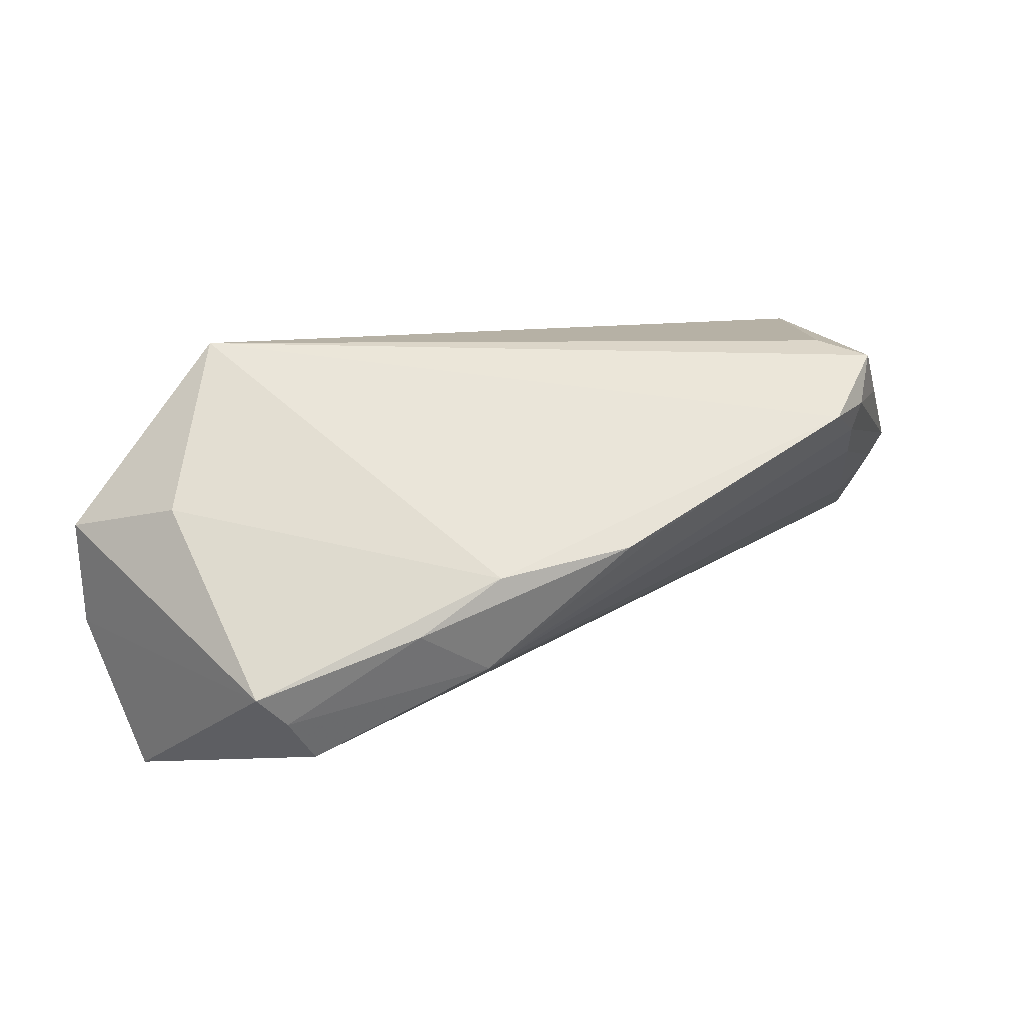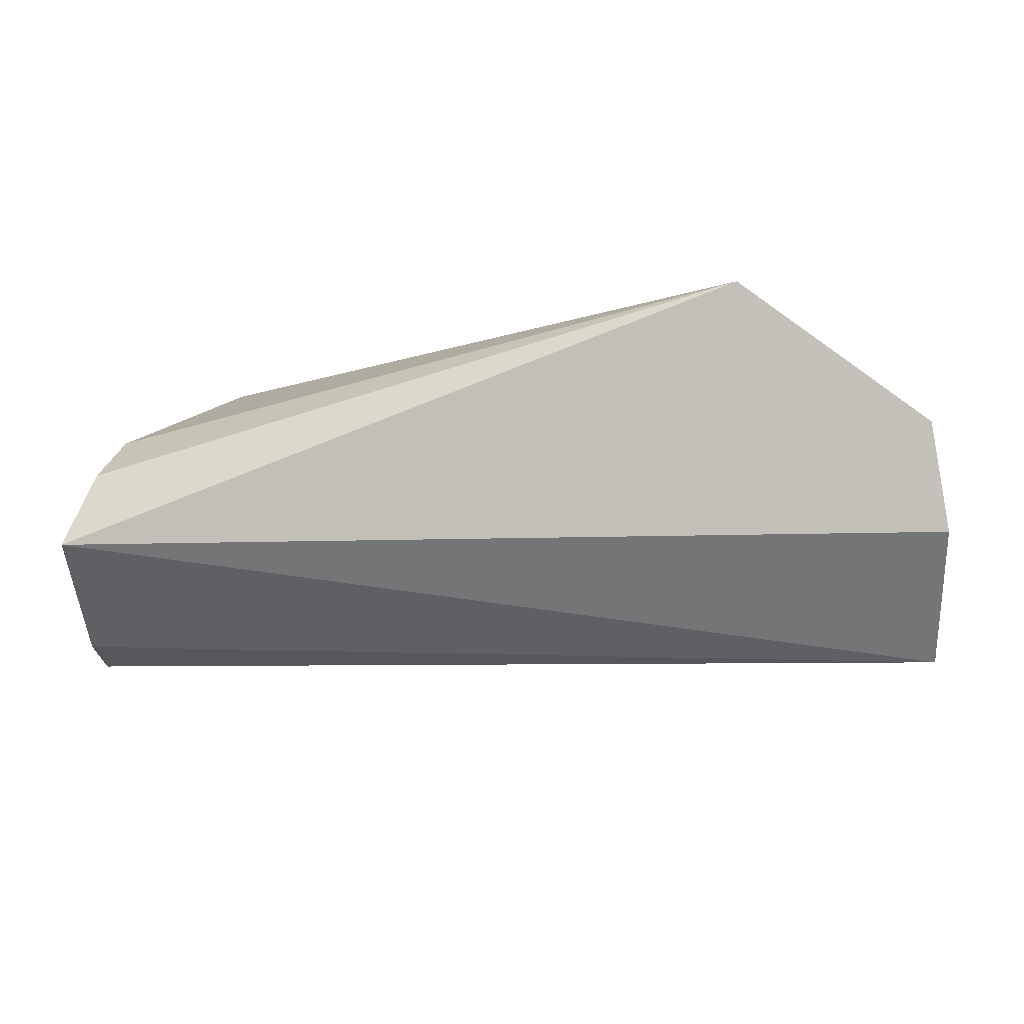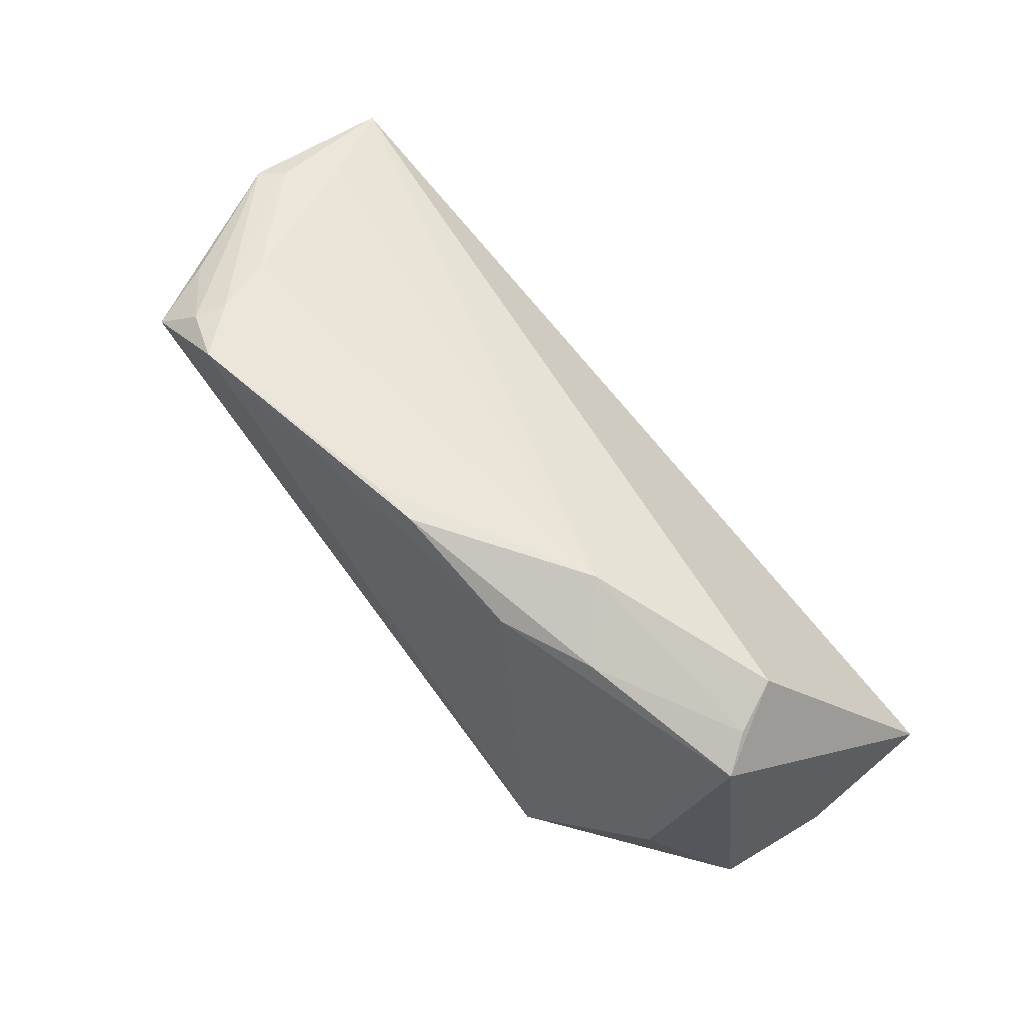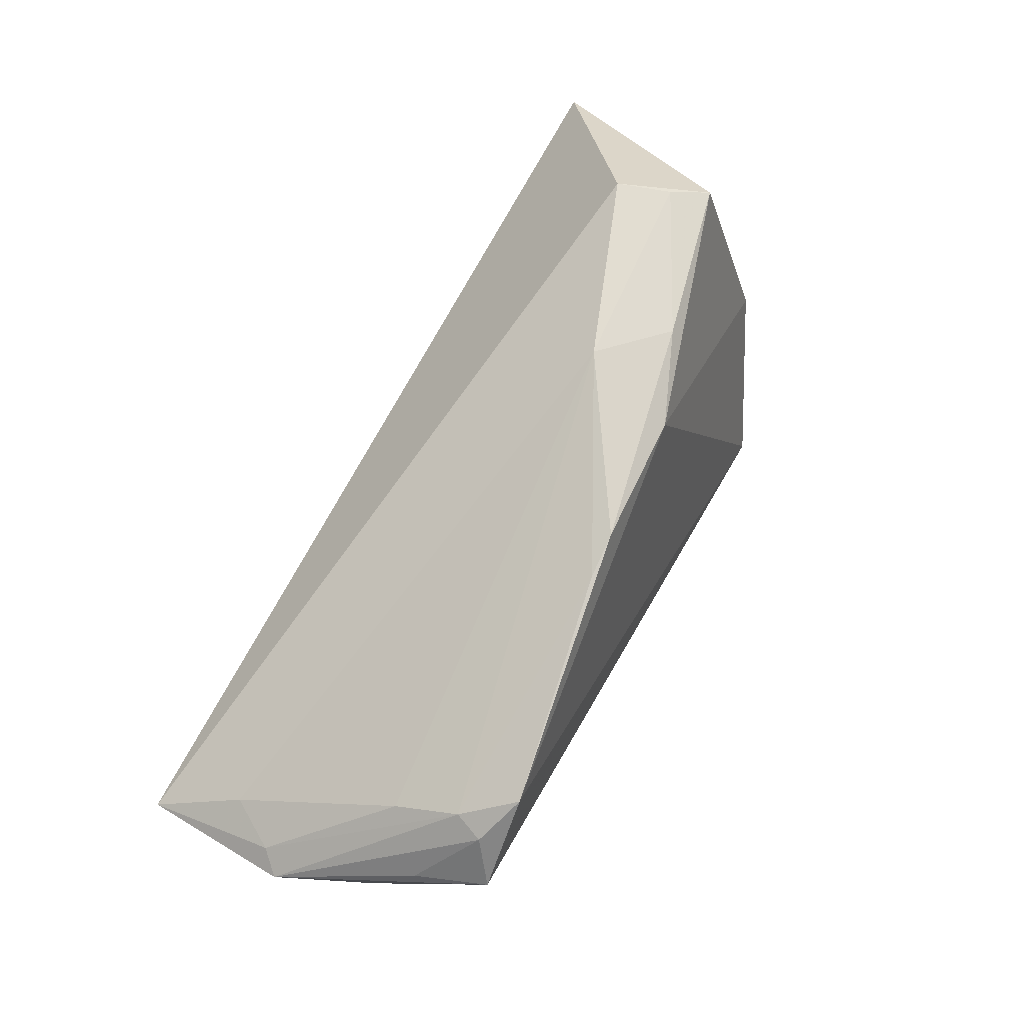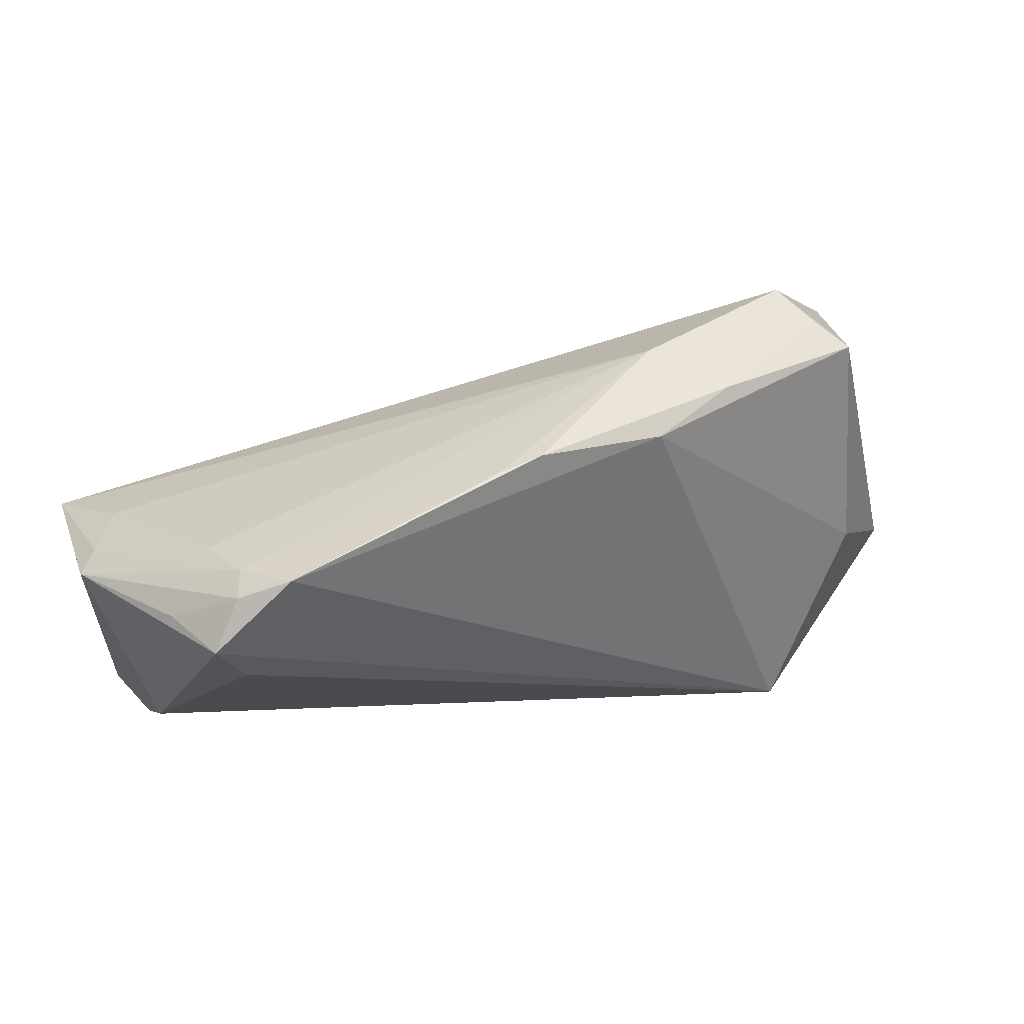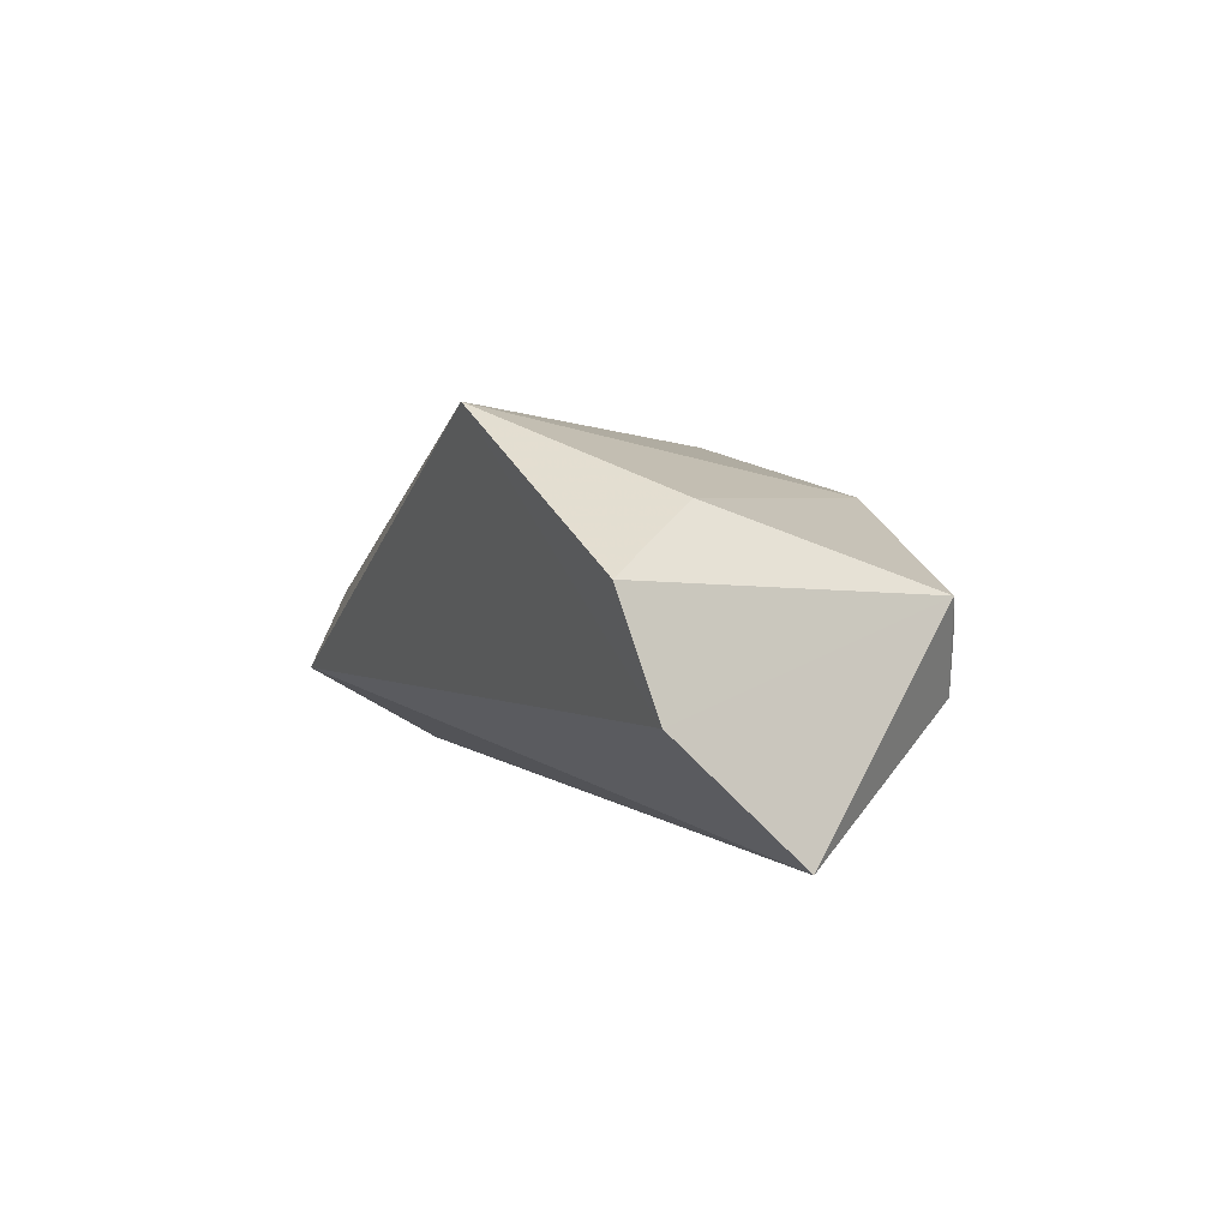
<metadata>
{"format":"obj","ext":"obj","renderer":"f3d","projection":"perspective","resolution":1024,"background":"white","views":[{"elev":41.0,"azim":151.0,"up":"+Z"},{"elev":-14.1,"azim":5.7,"up":"+Z"},{"elev":75.5,"azim":51.2,"up":"+Y"},{"elev":78.2,"azim":-60.1,"up":"+Y"},{"elev":50.2,"azim":-19.8,"up":"+Y"},{"elev":2.0,"azim":69.6,"up":"+Z"}]}
</metadata>
<code>
v 0.049 0.02042 0.00202
v -0.04057 0.02379 0.0182
v -0.05495 0.01119 -0.005685
v -0.04831 0.01739 0.01319
v -0.03919 0.0242 0.01442
v 0.03356 -0.02754 0.02175
v -0.03418 0.02689 0.0203
v -0.04472 0.01905 0.02175
v 0.04797 -0.008038 0.0119
v -0.05636 -0.02285 -0.01023
v -0.05757 -0.004347 -0.02068
v -0.05757 0.01054 -0.002829
v -0.05757 0.002913 -0.02229
v -0.005795 0.02908 0.01436
v -0.0001602 0.02954 0.01386
v -0.05137 0.009877 -0.01203
v 0.05833 -0.02038 0.004153
v -0.0421 0.02081 0.006958
v 0.04289 0.02326 -0.008931
v -0.05235 -0.01036 0.007222
v 0.0198 0.02802 0.0002277
v 0.05956 -0.0003681 -0.02417
v 0.06031 -0.01619 -0.009631
v -0.04149 0.01194 0.02089
v 0.04578 0.02215 -0.002438
v 0.02808 0.02529 0.007417
v -0.05352 -0.01846 0.0003907
v 0.01654 0.02552 0.01263
f 23 6 10
f 23 10 22
f 17 6 23
f 17 9 6
f 7 8 6
f 12 10 20
f 20 8 12
f 13 19 22
f 9 17 1
f 22 19 1
f 23 22 1
f 1 17 23
f 12 8 4
f 14 7 15
f 5 7 14
f 8 7 2
f 2 7 5
f 2 4 8
f 2 5 12
f 12 4 2
f 27 10 6
f 6 20 27
f 27 20 10
f 6 8 24
f 24 20 6
f 8 20 24
f 11 22 10
f 11 13 22
f 11 10 12
f 12 13 11
f 12 5 3
f 3 13 12
f 25 1 19
f 26 1 25
f 28 1 26
f 28 26 15
f 9 1 28
f 6 9 28
f 15 7 28
f 28 7 6
f 5 14 21
f 19 13 21
f 21 14 15
f 15 26 21
f 21 25 19
f 26 25 21
f 13 3 16
f 16 21 13
f 18 3 5
f 18 16 3
f 5 21 18
f 21 16 18

</code>
